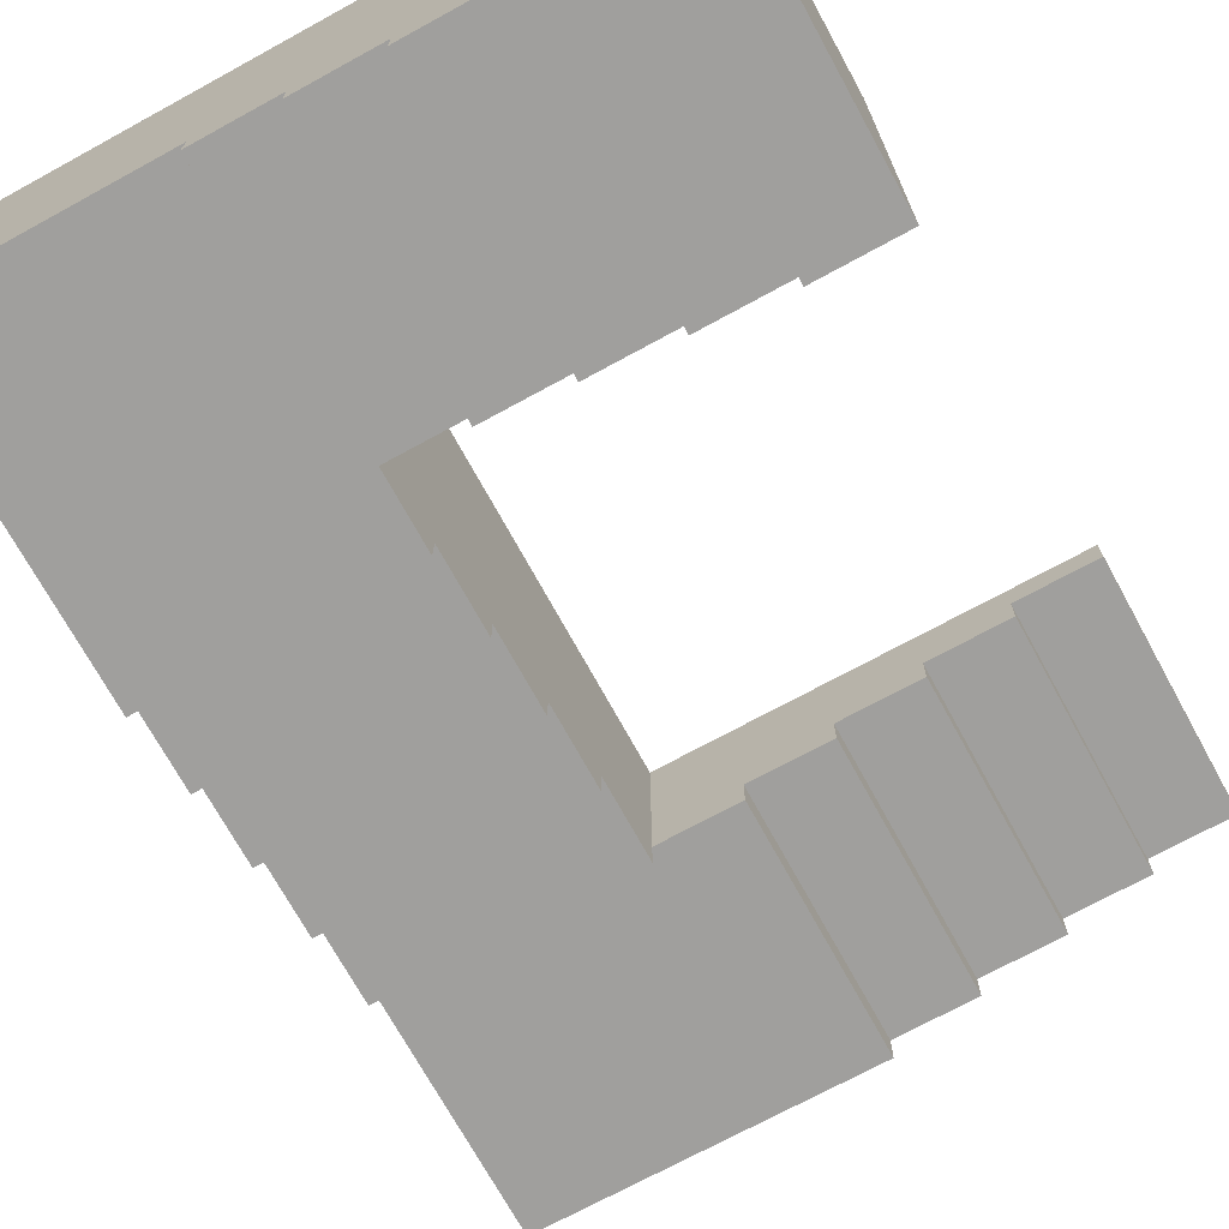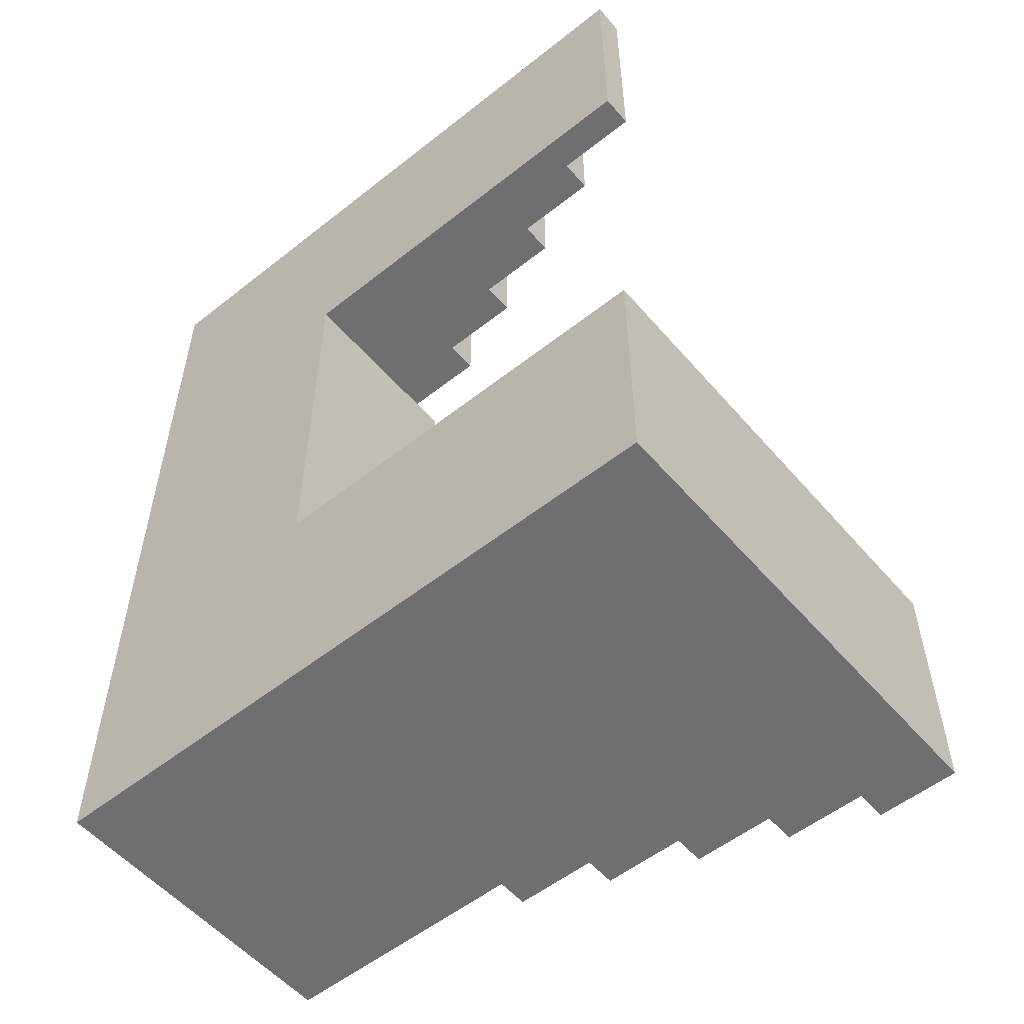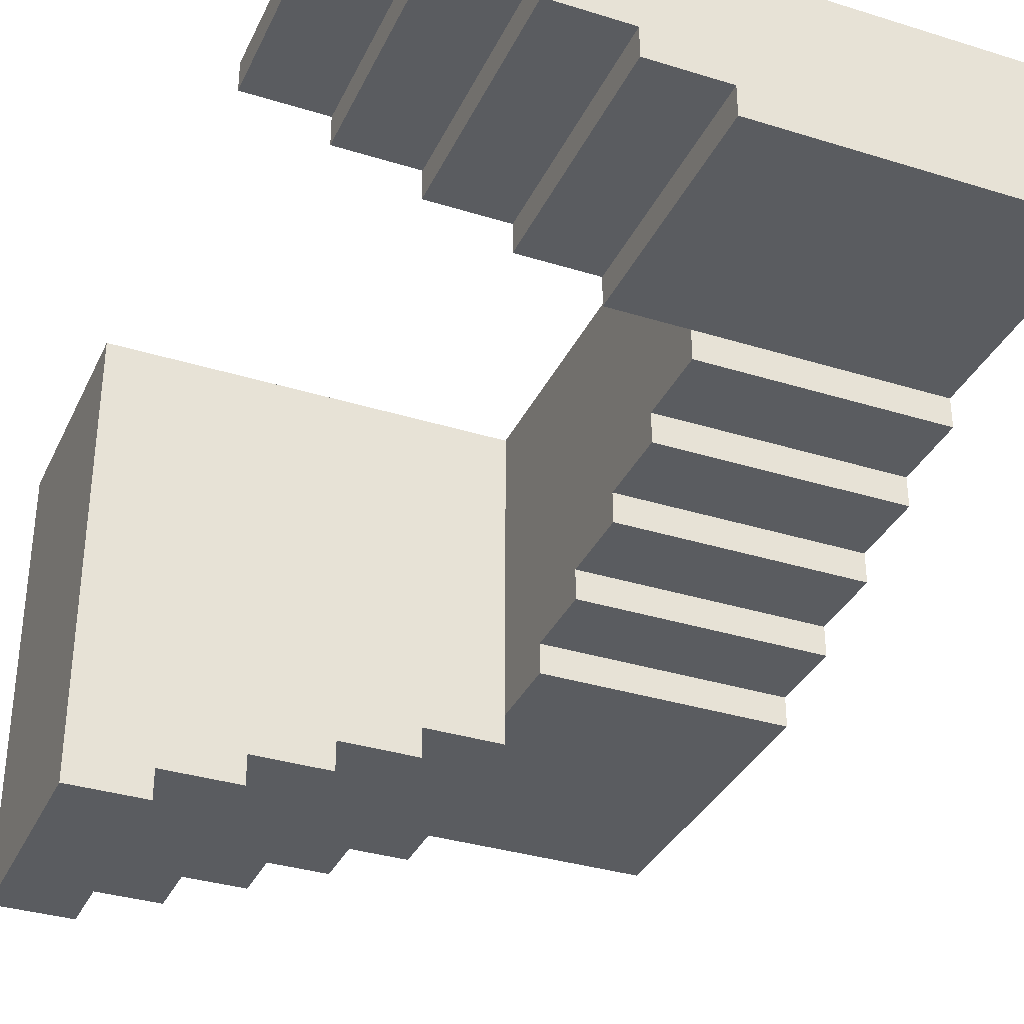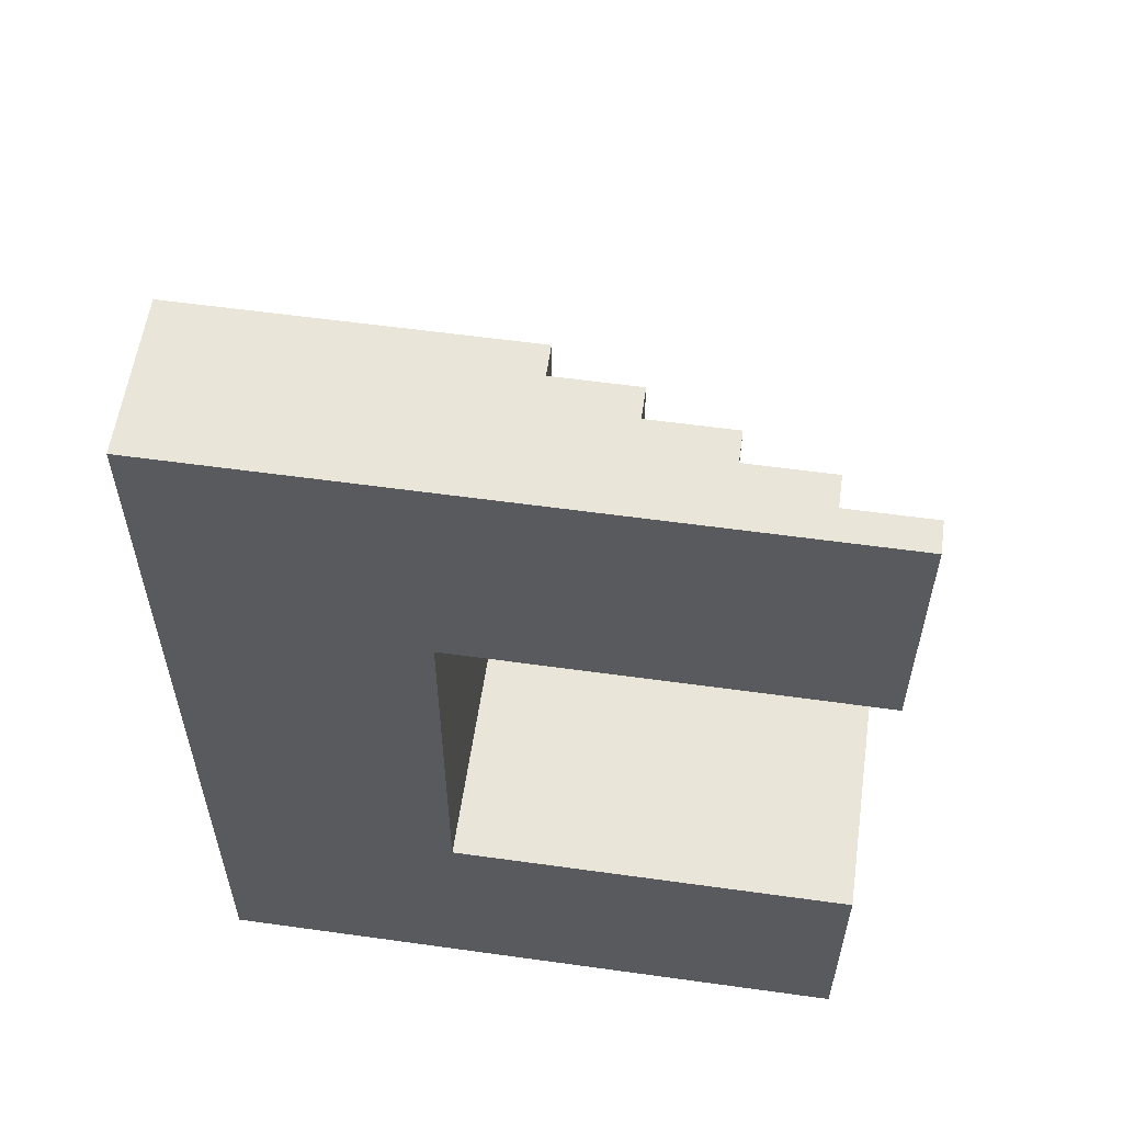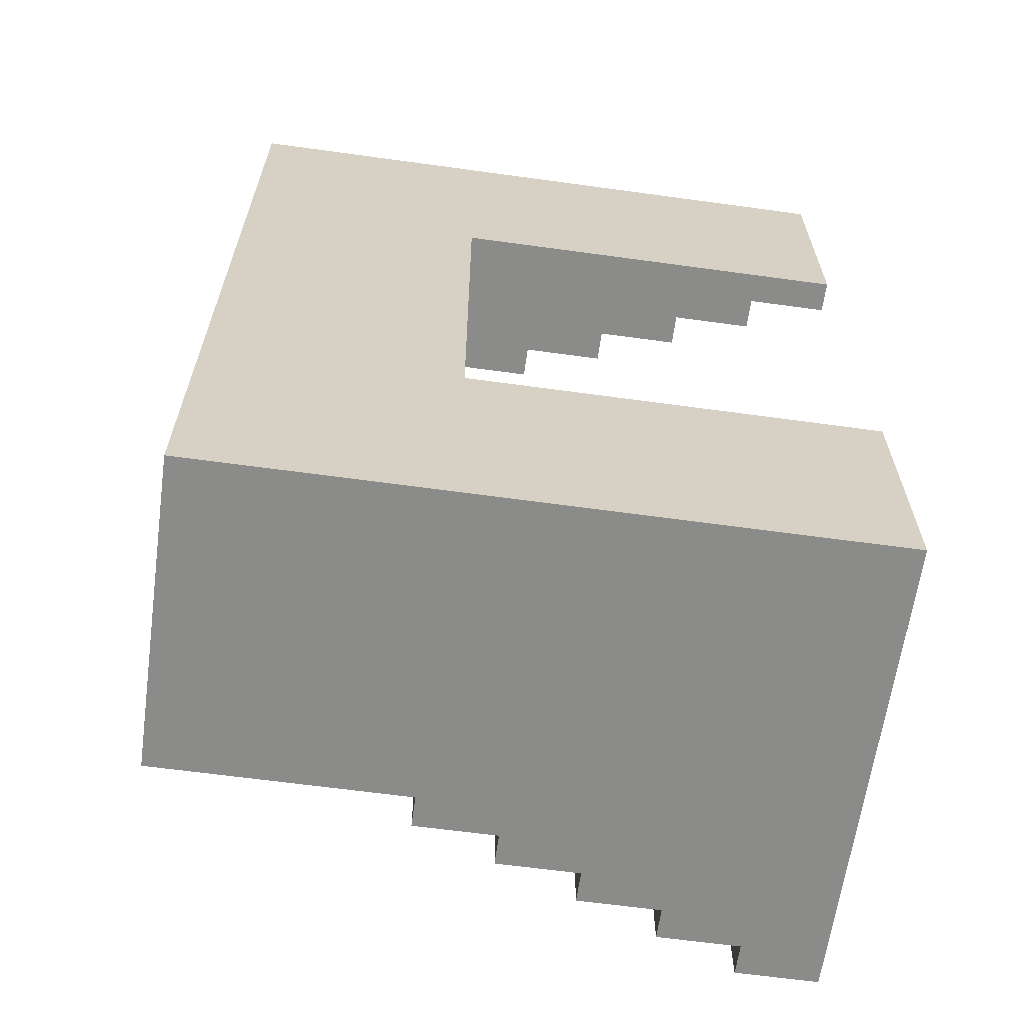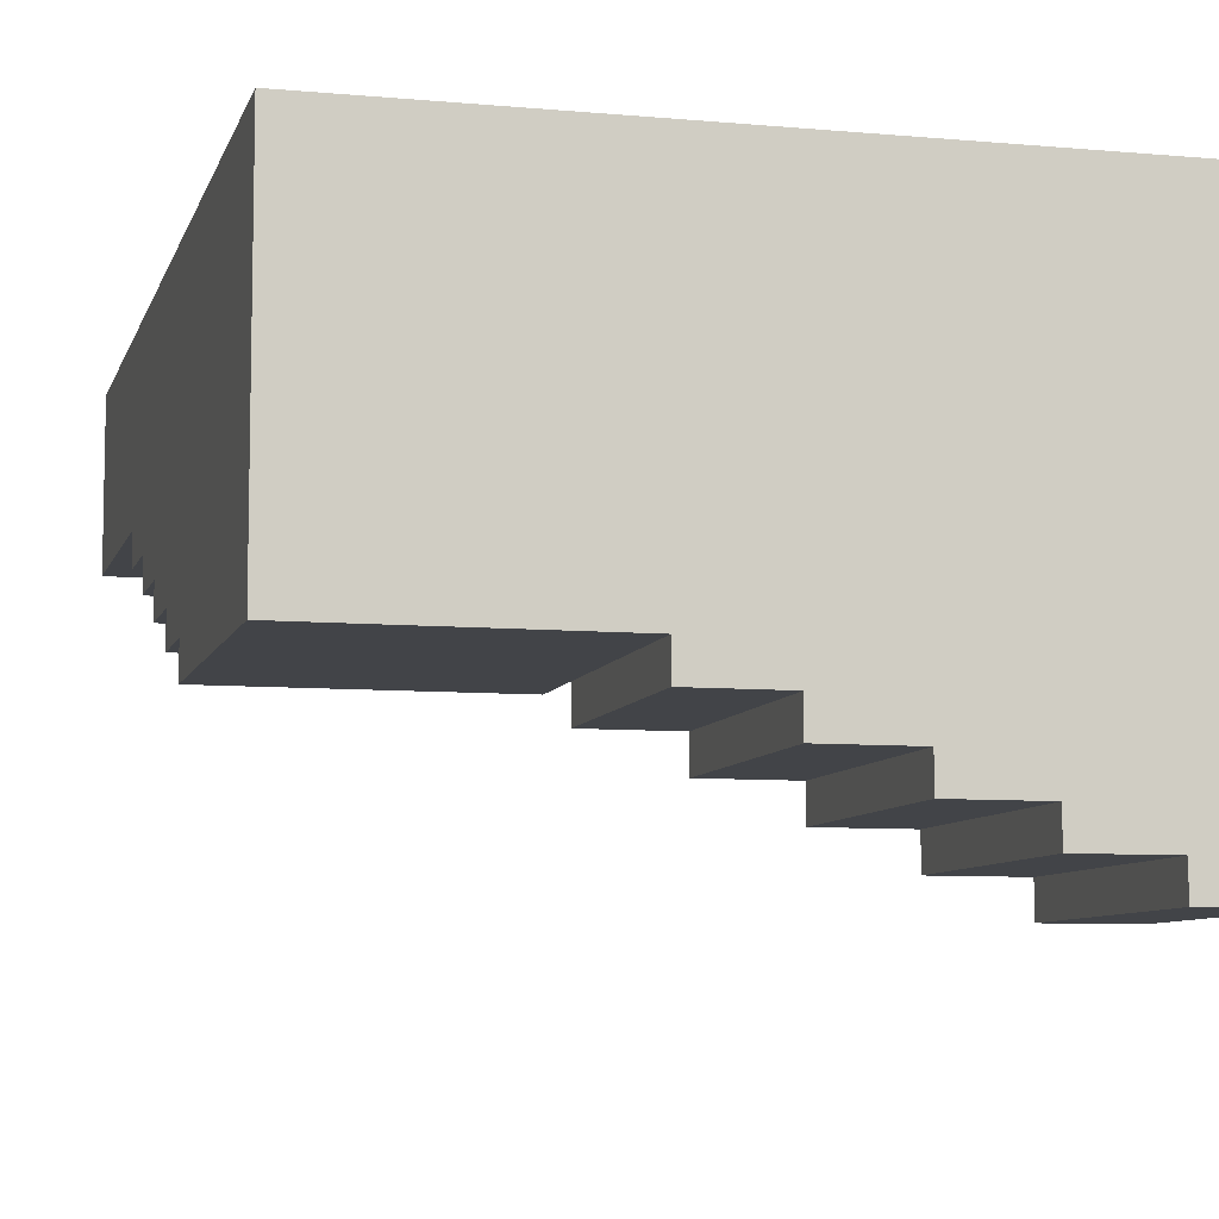
<metadata>
{"format":"obj","ext":"obj","renderer":"f3d","projection":"perspective","resolution":1024,"background":"white","views":[{"elev":-71.3,"azim":-151.3,"up":"+Y"},{"elev":-54.7,"azim":-140.1,"up":"+Z"},{"elev":-34.4,"azim":-22.7,"up":"+Y"},{"elev":57.8,"azim":-171.8,"up":"+Z"},{"elev":-63.7,"azim":172.1,"up":"+Z"},{"elev":-7.9,"azim":165.7,"up":"+Y"}]}
</metadata>
<code>
v 2.76 -1.4 2.9
v 2.76 -1.4 3.7
v 2.76 -1.5 3.7
v 2.76 -1.5 2.9
v 2.5 0 3.7
v 2.5 0 2.9
v 2.5 -1.5 2.9
v 2.5 -1.5 3.7
v 2.5 -1.5 3.7
v 2.5 -1.5 2.9
v 2.76 -1.5 2.9
v 2.76 -1.5 3.7
v 3.02 -1.3 2.9
v 3.02 -1.3 3.7
v 3.02 -1.4 3.7
v 3.02 -1.4 2.9
v 2.76 -1.4 3.7
v 2.76 -1.4 2.9
v 3.02 -1.4 2.9
v 3.02 -1.4 3.7
v 3.28 -1.2 2.9
v 3.28 -1.2 3.7
v 3.28 -1.3 3.7
v 3.28 -1.3 2.9
v 3.02 -1.3 3.7
v 3.02 -1.3 2.9
v 3.28 -1.3 2.9
v 3.28 -1.3 3.7
v 3.54 -1.1 2.9
v 3.54 -1.1 3.7
v 3.54 -1.2 3.7
v 3.54 -1.2 2.9
v 3.28 -1.2 3.7
v 3.28 -1.2 2.9
v 3.54 -1.2 2.9
v 3.54 -1.2 3.7
v 3.8 -1 2.9
v 3.8 -1 3.7
v 3.8 -1.1 3.7
v 3.8 -1.1 2.9
v 3.8 0 3.7
v 2.5 0 3.7
v 2.5 -1.5 3.7
v 2.76 -1.5 3.7
v 2.76 -1.4 3.7
v 3.02 -1.4 3.7
v 3.02 -1.3 3.7
v 3.28 -1.3 3.7
v 3.28 -1.2 3.7
v 3.54 -1.2 3.7
v 3.54 -1.1 3.7
v 3.8 -1.1 3.7
v 3.8 -1 3.7
v 3.8 -1.1 2.9
v 3.8 -1.1 3.7
v 3.54 -1.1 3.7
v 3.54 -1.1 2.9
v 2.5 0 2.9
v 4.6 0 2.9
v 4.6 -1 2.9
v 3.8 -1 2.9
v 3.8 -1.1 2.9
v 3.54 -1.1 2.9
v 3.54 -1.2 2.9
v 3.28 -1.2 2.9
v 3.28 -1.3 2.9
v 3.02 -1.3 2.9
v 3.02 -1.4 2.9
v 2.76 -1.4 2.9
v 2.76 -1.5 2.9
v 2.5 -1.5 2.9
v 4.6 -0.9 3.96
v 3.8 -0.9 3.96
v 3.8 -1 3.96
v 4.6 -1 3.96
v 4.6 -1 2.9
v 4.6 -1 3.96
v 3.8 -1 3.96
v 3.8 -1 3.7
v 3.8 -1 2.9
v 4.6 -0.8 4.22
v 3.8 -0.8 4.22
v 3.8 -0.9 4.22
v 4.6 -0.9 4.22
v 3.8 -0.9 4.22
v 3.8 -0.9 3.96
v 4.6 -0.9 3.96
v 4.6 -0.9 4.22
v 4.6 -0.7 4.48
v 3.8 -0.7 4.48
v 3.8 -0.8 4.48
v 4.6 -0.8 4.48
v 4.6 -0.8 4.48
v 3.8 -0.8 4.48
v 3.8 -0.8 4.22
v 4.6 -0.8 4.22
v 4.6 -0.6 4.74
v 3.8 -0.6 4.74
v 3.8 -0.7 4.74
v 4.6 -0.7 4.74
v 3.8 -0.7 4.74
v 3.8 -0.7 4.48
v 4.6 -0.7 4.48
v 4.6 -0.7 4.74
v 4.6 -0.5 5
v 3.8 -0.5 5
v 3.8 -0.6 5
v 4.6 -0.6 5
v 3.8 0 3.7
v 3.8 -1 3.7
v 3.8 -1 3.96
v 3.8 -0.9 3.96
v 3.8 -0.9 4.22
v 3.8 -0.8 4.22
v 3.8 -0.8 4.48
v 3.8 -0.7 4.48
v 3.8 -0.7 4.74
v 3.8 -0.6 4.74
v 3.8 -0.6 5
v 3.8 -0.5 5
v 3.8 0 5
v 3.8 -0.6 5
v 3.8 -0.6 4.74
v 4.6 -0.6 4.74
v 4.6 -0.6 5
v 4.6 0 2.9
v 4.6 0 5.8
v 4.6 -0.5 5.8
v 4.6 -0.5 5
v 4.6 -0.6 5
v 4.6 -0.6 4.74
v 4.6 -0.7 4.74
v 4.6 -0.7 4.48
v 4.6 -0.8 4.48
v 4.6 -0.8 4.22
v 4.6 -0.9 4.22
v 4.6 -0.9 3.96
v 4.6 -1 3.96
v 4.6 -1 2.9
v 3.54 -0.4 5.8
v 3.54 -0.4 5
v 3.54 -0.5 5
v 3.54 -0.5 5.8
v 3.54 -0.5 5.8
v 3.54 -0.5 5
v 3.8 -0.5 5
v 4.6 -0.5 5
v 4.6 -0.5 5.8
v 3.28 -0.3 5.8
v 3.28 -0.3 5
v 3.28 -0.4 5
v 3.28 -0.4 5.8
v 3.28 -0.4 5
v 3.54 -0.4 5
v 3.54 -0.4 5.8
v 3.28 -0.4 5.8
v 3.02 -0.2 5.8
v 3.02 -0.2 5
v 3.02 -0.3 5
v 3.02 -0.3 5.8
v 3.02 -0.3 5
v 3.28 -0.3 5
v 3.28 -0.3 5.8
v 3.02 -0.3 5.8
v 2.76 -0.1 5.8
v 2.76 -0.1 5
v 2.76 -0.2 5
v 2.76 -0.2 5.8
v 2.76 -0.2 5
v 3.02 -0.2 5
v 3.02 -0.2 5.8
v 2.76 -0.2 5.8
v 3.8 0 5
v 3.8 -0.5 5
v 3.54 -0.5 5
v 3.54 -0.4 5
v 3.28 -0.4 5
v 3.28 -0.3 5
v 3.02 -0.3 5
v 3.02 -0.2 5
v 2.76 -0.2 5
v 2.76 -0.1 5
v 2.5 -0.1 5
v 2.5 0 5
v 2.5 0 5.8
v 2.5 0 5
v 2.5 -0.1 5
v 2.5 -0.1 5.8
v 4.6 0 5.8
v 2.5 0 5.8
v 2.5 -0.1 5.8
v 2.76 -0.1 5.8
v 2.76 -0.2 5.8
v 3.02 -0.2 5.8
v 3.02 -0.3 5.8
v 3.28 -0.3 5.8
v 3.28 -0.4 5.8
v 3.54 -0.4 5.8
v 3.54 -0.5 5.8
v 4.6 -0.5 5.8
v 2.5 0 5.8
v 4.6 0 5.8
v 4.6 0 2.9
v 2.5 0 2.9
v 2.5 0 3.7
v 3.8 0 3.7
v 3.8 0 5
v 2.5 0 5
v 2.76 -0.1 5.8
v 2.5 -0.1 5.8
v 2.5 -0.1 5
v 2.76 -0.1 5
g 47968be4-e34a-11ea-8d7f-54bf646e7e1f
f 1 2 4
f 4 2 3
g 4798aec6-e34a-11ea-9452-54bf646e7e1f
f 5 6 8
f 8 6 7
g 479a838c-e34a-11ea-a1b4-54bf646e7e1f
f 9 10 12
f 12 10 11
g 46d13e52-e34a-11ea-a267-54bf646e7e1f
f 13 14 16
f 16 14 15
g 46d50f0c-e34a-11ea-9f1f-54bf646e7e1f
f 17 18 20
f 20 18 19
g 46112140-e34a-11ea-82cc-54bf646e7e1f
f 21 22 24
f 24 22 23
g 46169fb4-e34a-11ea-af74-54bf646e7e1f
f 25 26 28
f 28 26 27
g 45632c3a-e34a-11ea-a8ad-54bf646e7e1f
f 29 30 32
f 32 30 31
g 4566d5d2-e34a-11ea-9c6f-54bf646e7e1f
f 33 34 36
f 36 34 35
g 44aa88dc-e34a-11ea-beac-54bf646e7e1f
f 37 38 40
f 40 38 39
g 44ade450-e34a-11ea-a477-54bf646e7e1f
f 42 49 41
f 41 49 51
f 41 51 53
f 53 51 52
f 43 45 42
f 42 45 47
f 42 47 49
f 49 47 48
f 43 44 45
f 45 46 47
f 49 50 51
g 44af6b0c-e34a-11ea-9b5c-54bf646e7e1f
f 54 55 57
f 57 55 56
g 4403c002-e34a-11ea-814a-54bf646e7e1f
f 59 61 58
f 58 61 63
f 58 63 65
f 65 63 64
f 59 60 61
f 61 62 63
f 66 67 65
f 65 67 58
f 68 69 67
f 67 69 58
f 70 71 69
f 69 71 58
g 434f89ae-e34a-11ea-a0d5-54bf646e7e1f
f 72 73 75
f 75 73 74
g 4352e574-e34a-11ea-8172-54bf646e7e1f
f 80 76 79
f 79 76 77
f 79 77 78
g 42997e64-e34a-11ea-b897-54bf646e7e1f
f 81 82 84
f 84 82 83
g 429c8bae-e34a-11ea-bd80-54bf646e7e1f
f 85 86 88
f 88 86 87
g 41ee21da-e34a-11ea-8db5-54bf646e7e1f
f 89 90 92
f 92 90 91
g 41f107fe-e34a-11ea-9bc4-54bf646e7e1f
f 94 95 93
f 93 95 96
g 414f6f6e-e34a-11ea-bd32-54bf646e7e1f
f 97 98 100
f 100 98 99
g 4152f1de-e34a-11ea-b3ad-54bf646e7e1f
f 101 102 104
f 104 102 103
g 40acec5a-e34a-11ea-9271-54bf646e7e1f
f 105 106 108
f 108 106 107
g 40afab66-e34a-11ea-aebb-54bf646e7e1f
f 110 112 109
f 109 112 114
f 109 114 116
f 116 114 115
f 110 111 112
f 112 113 114
f 117 118 116
f 116 118 109
f 119 120 118
f 118 120 121
f 118 121 109
g 40b0bcee-e34a-11ea-b0bf-54bf646e7e1f
f 122 123 125
f 125 123 124
g 400e39ee-e34a-11ea-904a-54bf646e7e1f
f 127 129 126
f 126 129 131
f 126 131 133
f 133 131 132
f 127 128 129
f 129 130 131
f 134 135 133
f 133 135 126
f 136 137 135
f 135 137 139
f 135 139 126
f 137 138 139
g 3f6cc85c-e34a-11ea-a107-54bf646e7e1f
f 140 141 143
f 143 141 142
g 3f6eeb4a-e34a-11ea-b7fc-54bf646e7e1f
f 145 146 144
f 144 146 148
f 148 146 147
g 3ec16b8a-e34a-11ea-991f-54bf646e7e1f
f 149 150 152
f 152 150 151
g 3ec5150c-e34a-11ea-8018-54bf646e7e1f
f 154 155 153
f 153 155 156
g 3e364148-e34a-11ea-9f42-54bf646e7e1f
f 157 158 160
f 160 158 159
g 3e39008a-e34a-11ea-948c-54bf646e7e1f
f 162 163 161
f 161 163 164
g 3db4db42-e34a-11ea-b03e-54bf646e7e1f
f 165 166 168
f 168 166 167
g 3db79a76-e34a-11ea-a613-54bf646e7e1f
f 170 171 169
f 169 171 172
g 3d1fc5cc-e34a-11ea-a1ad-54bf646e7e1f
f 174 176 173
f 173 176 178
f 173 178 180
f 180 178 179
f 174 175 176
f 176 177 178
f 181 182 180
f 180 182 173
f 183 184 182
f 182 184 173
g 3d20620c-e34a-11ea-90ea-54bf646e7e1f
f 185 186 188
f 188 186 187
g 3d214c6e-e34a-11ea-9b6d-54bf646e7e1f
f 190 192 189
f 189 192 194
f 189 194 196
f 196 194 195
f 190 191 192
f 192 193 194
f 197 198 196
f 196 198 189
f 199 200 198
f 198 200 189
g 3d225dd2-e34a-11ea-b60a-54bf646e7e1f
f 208 201 207
f 207 201 202
f 207 202 206
f 206 202 203
f 206 203 204
f 204 205 206
g 3d232134-e34a-11ea-ac9d-54bf646e7e1f
f 209 210 212
f 212 210 211

</code>
